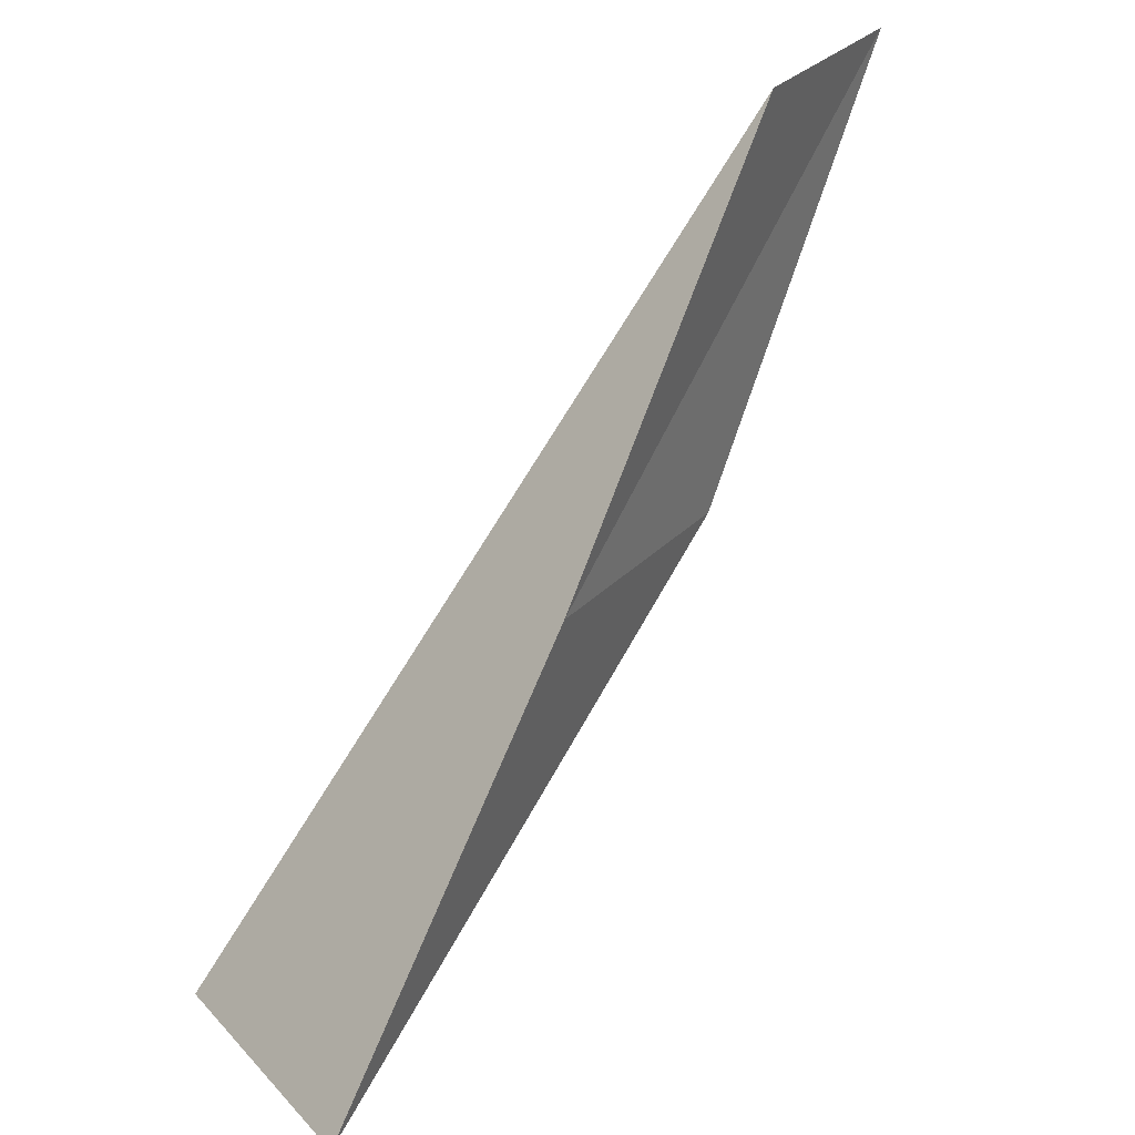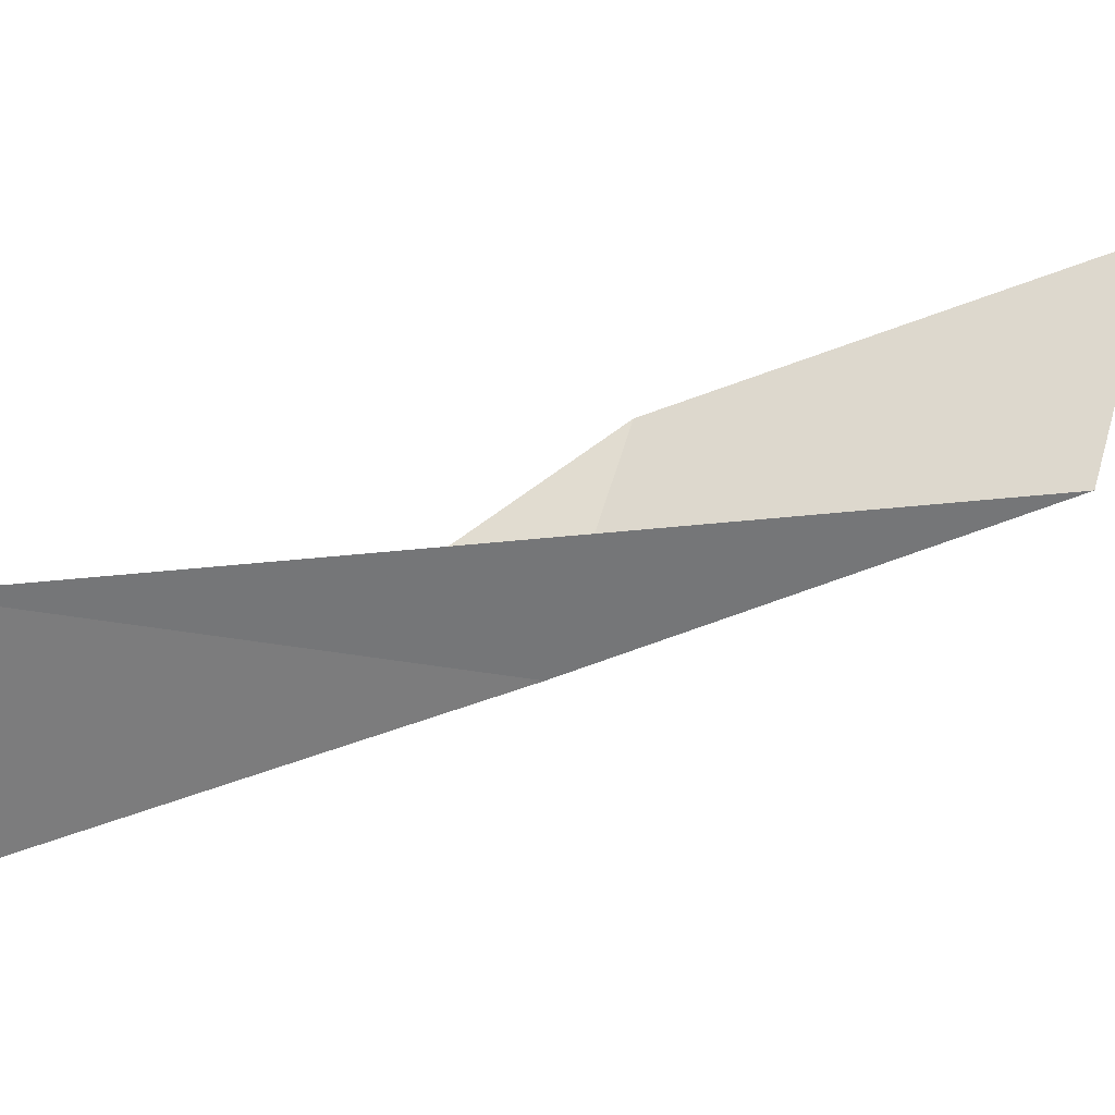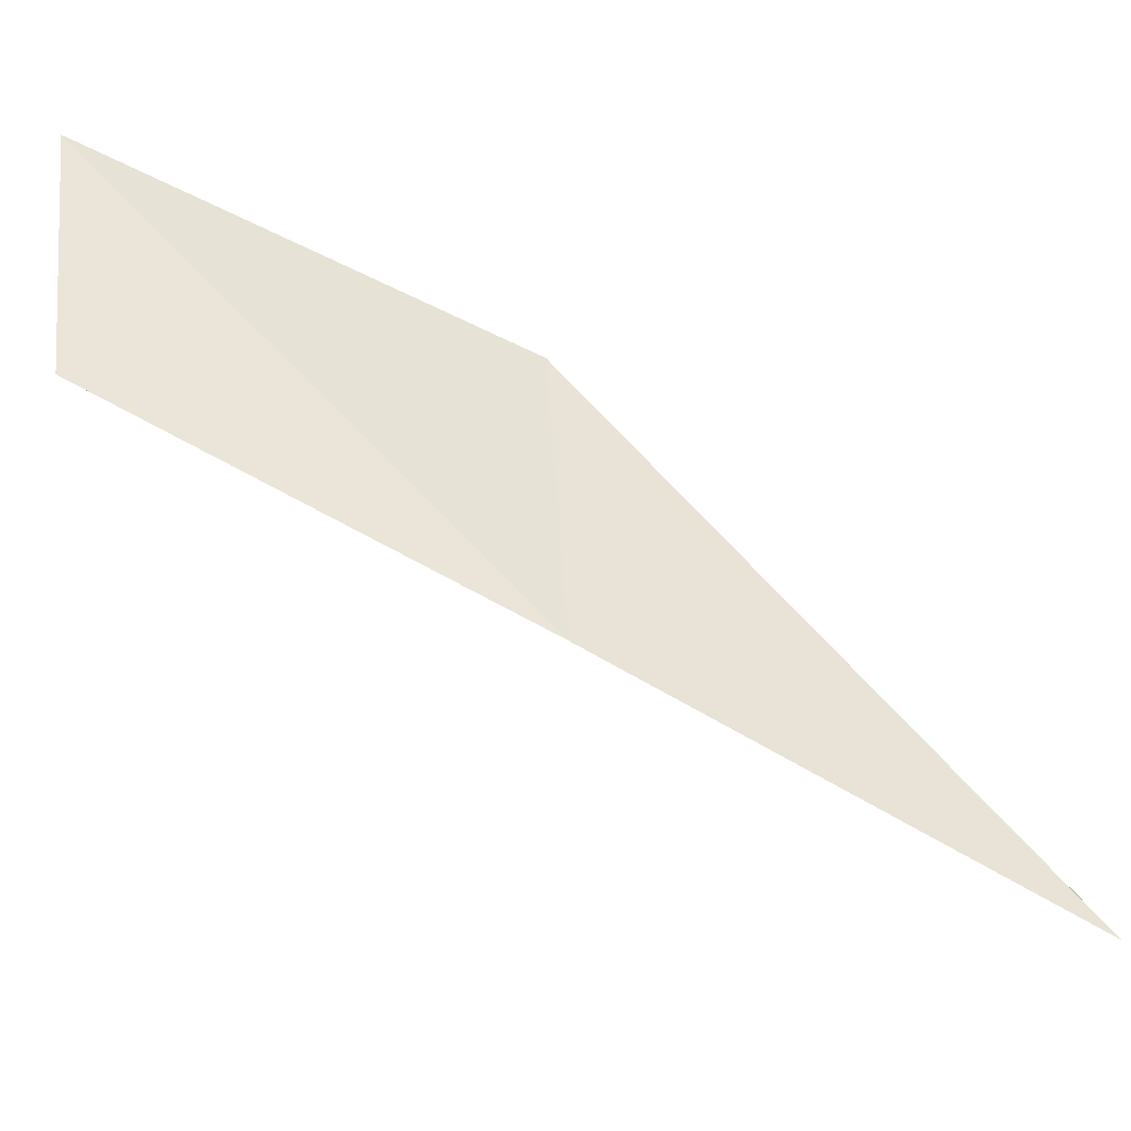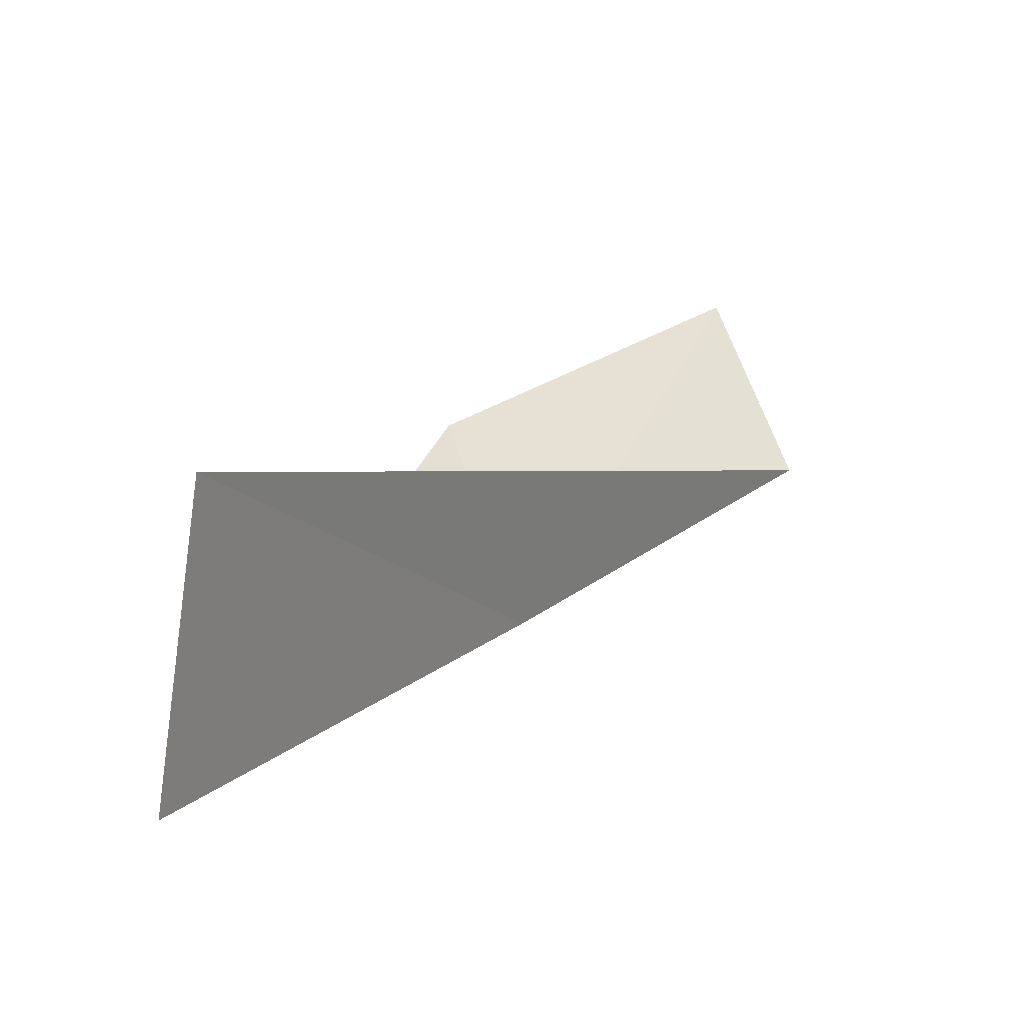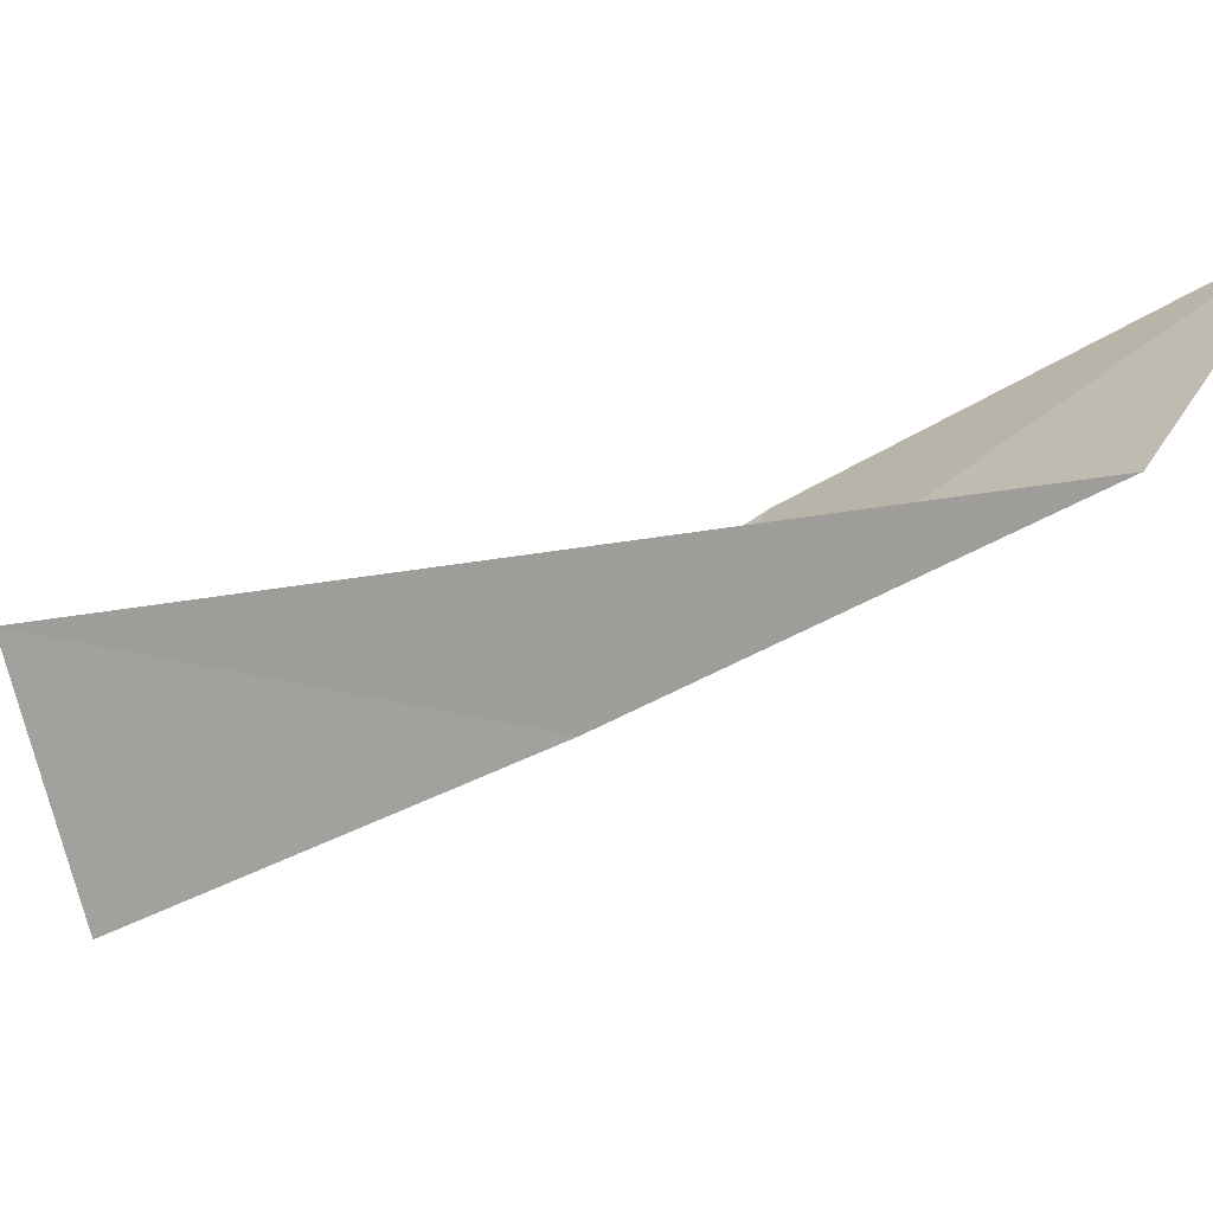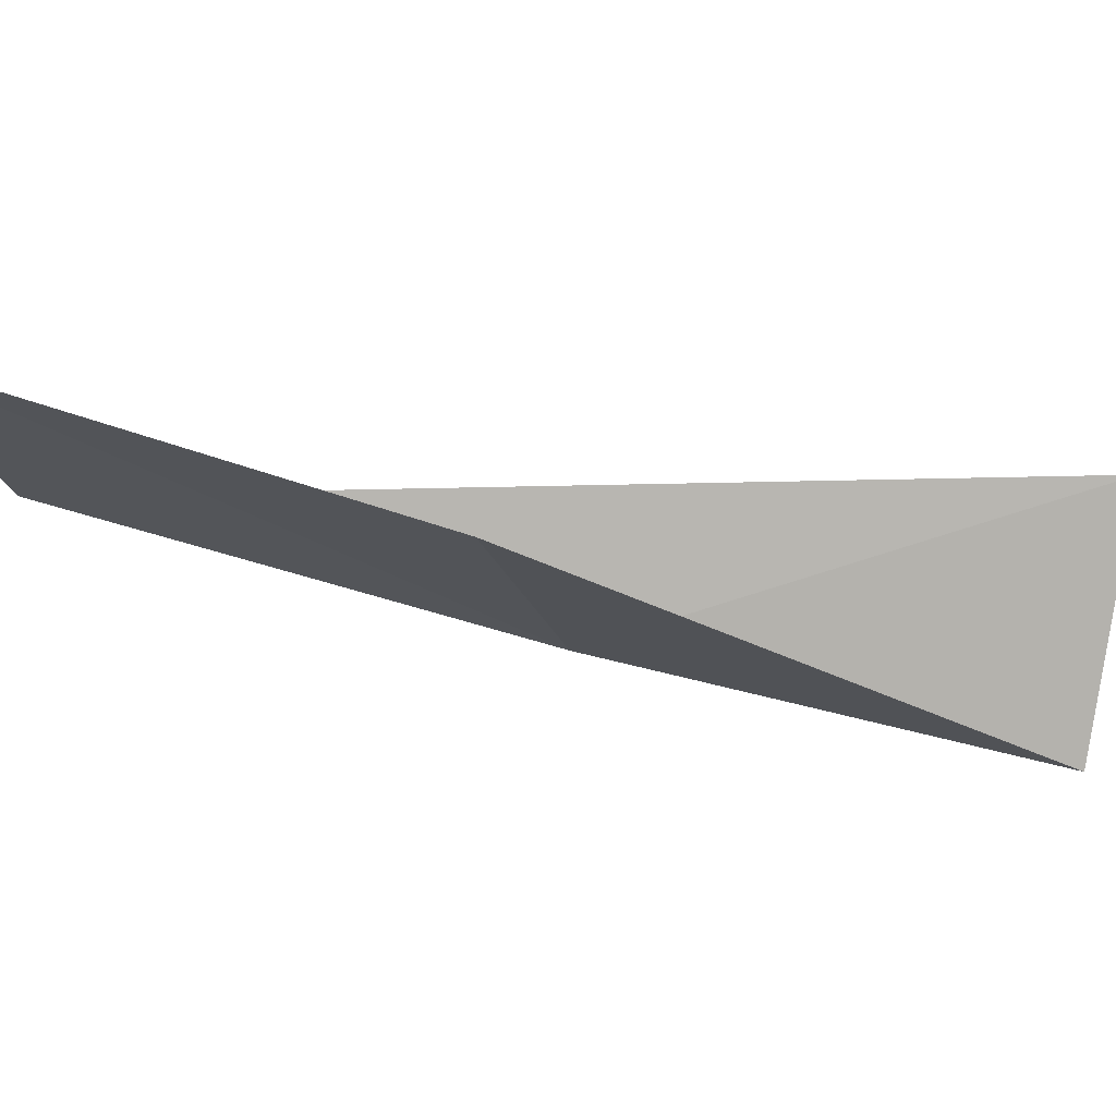
<metadata>
{"format":"obj","ext":"obj","renderer":"f3d","projection":"perspective","resolution":1024,"background":"white","views":[{"elev":25.0,"azim":-12.0,"up":"+Z"},{"elev":14.9,"azim":-63.9,"up":"+Y"},{"elev":-68.3,"azim":96.2,"up":"+Y"},{"elev":-2.6,"azim":-113.9,"up":"+Y"},{"elev":-8.0,"azim":-30.8,"up":"+Y"},{"elev":27.5,"azim":115.0,"up":"+Y"}]}
</metadata>
<code>
v -7.571 -43.4 79.05
v -5.163 -41.6 83.55
v -3.394 -39.48 83.55
v -5.604 -41.26 79.05
v -11.21 -42.19 74.54
v -10.17 -45.05 74.54
f 1 4 3
f 1 3 2
f 1 6 4
f 1 2 5
f 1 5 6

</code>
